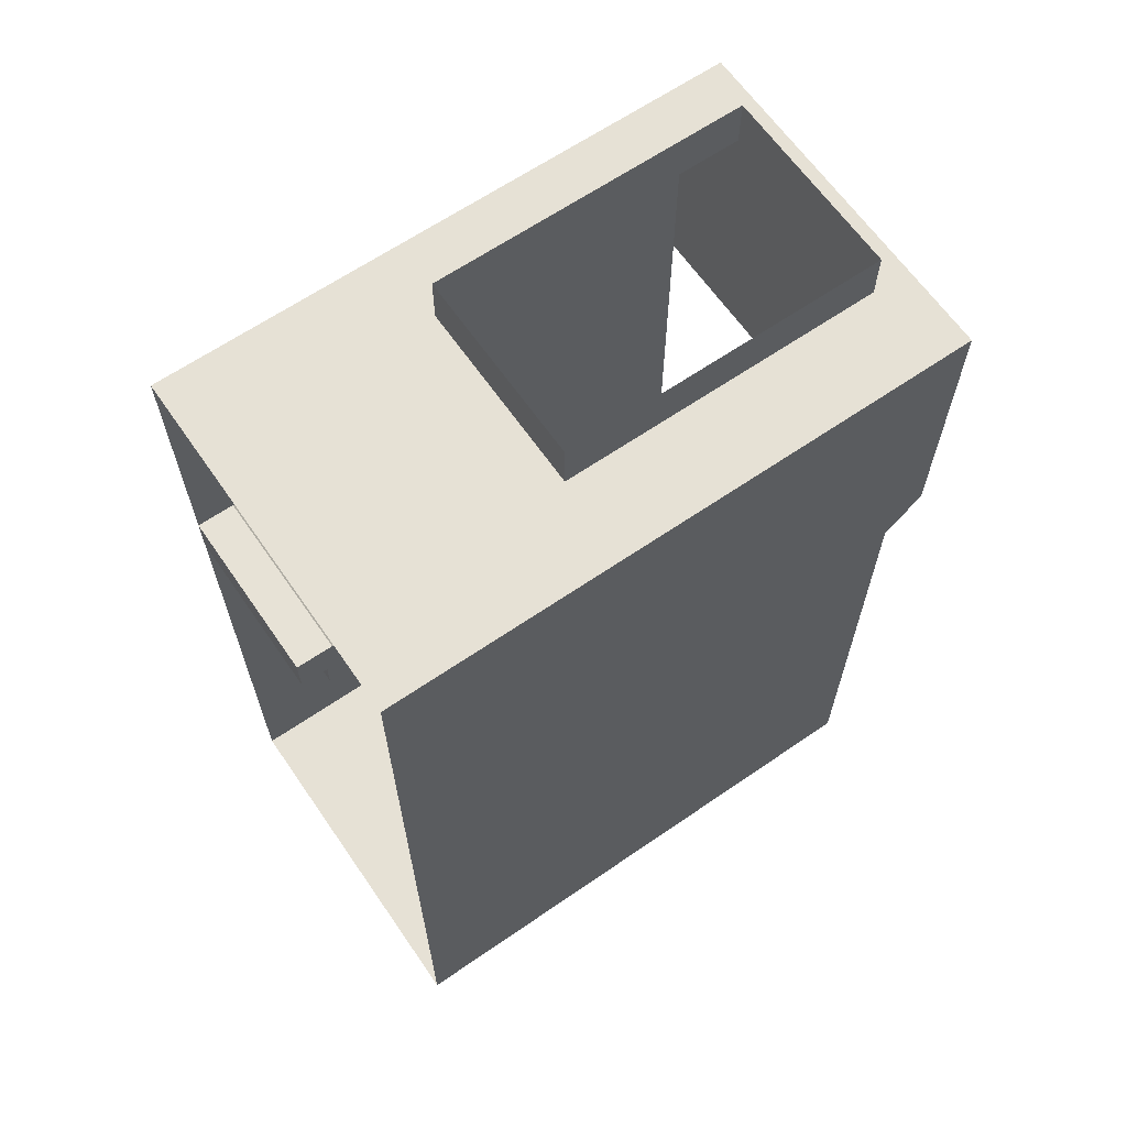
<metadata>
{"format":"obj","ext":"obj","renderer":"f3d","projection":"perspective","resolution":1024,"background":"white","views":[{"elev":64.4,"azim":-124.7,"up":"+Z"}]}
</metadata>
<code>
v  -3.672 11.1 -5.482
v  10.6 11.1 -5.482
v  10.6 11.1 -15.92
v  -3.672 11.1 -15.92
v  -3.672 9.578 -5.482
v  -3.672 9.578 -15.92
v  10.6 9.578 -15.92
v  10.6 9.578 -5.482
g Box002
f 1 2 3 4
f 5 6 7 8
f 1 5 8 2
f 2 8 7 3
f 3 7 6 4
f 4 6 5 1
v  -3.672 -0.0088 17.32
v  10.6 -0.0088 17.32
v  10.6 -0.0088 6.878
v  -3.672 -0.0088 6.878
v  -3.672 -1.528 17.32
v  -3.672 -1.528 6.878
v  10.6 -1.528 6.878
v  10.6 -1.528 17.32
g Box003
f 9 10 11 12
f 13 14 15 16
f 9 13 16 10
f 10 16 15 11
f 11 15 14 12
f 12 14 13 9
v  7.472 -0.0088 -15.92
v  10.6 -0.0088 -15.92
v  10.6 0.0092 -15.92
v  7.472 0.0092 -15.92
v  -3.672 -0.0088 17.32
v  -3.672 -0.0088 -15.92
v  -3.672 0.0092 -15.92
v  -3.672 0.0092 17.32
v  -0.2715 -0.0088 17.32
v  -0.2715 0.0092 17.32
v  10.6 -0.0088 17.32
v  10.6 0.0092 17.32
v  -0.2715 -0.0088 -15.92
v  -0.2715 0.0092 -15.92
v  7.472 -0.0088 17.32
v  7.472 0.0092 17.32
v  7.472 12.87 -15.92
v  10.6 12.87 -15.92
v  -3.672 12.87 17.32
v  -3.672 12.87 -15.92
v  -0.2715 12.87 17.32
v  10.6 12.87 17.32
v  -0.2715 12.87 -15.92
v  7.472 12.87 17.32
v  7.472 22.19 -15.92
v  10.6 22.19 -15.92
v  -3.672 22.19 17.32
v  -3.672 22.19 -15.92
v  -0.2715 22.19 17.32
v  10.6 22.19 17.32
v  -0.2715 22.19 -15.92
v  7.472 22.19 17.32
v  7.472 0.0092 19.3
v  7.472 12.87 19.3
v  -0.2715 12.87 19.3
v  -0.2715 0.0092 19.3
g Box004
f 17 18 19 20
f 21 22 23 24
f 25 21 24 26
f 18 27 28 19
f 29 17 20 30
f 27 31 32 28
f 31 25 26 32
f 22 29 30 23
f 33 20 19 34
f 35 24 23 36
f 37 26 24 35
f 34 19 28 38
f 39 30 20 33
f 38 28 32 40
f 36 23 30 39
f 41 33 34 42
f 43 35 36 44
f 45 37 35 43
f 42 34 38 46
f 47 39 33 41
f 46 38 40 48
f 48 40 37 45
f 44 36 39 47
f 32 49 50 40
f 37 51 52 26
f 26 52 49 32
f 40 50 51 37
v  3.428 -0.0088 6.878
v  3.428 0.9103 6.878
v  -3.672 0.9103 6.878
v  -3.672 -0.0088 6.878
v  3.428 0.9103 6.921
v  -3.672 0.9103 6.921
v  3.428 1.052 6.921
v  -3.672 1.052 6.921
v  3.428 1.065 6.919
v  -3.672 1.065 6.919
v  3.428 1.076 6.913
v  -3.672 1.076 6.913
v  3.428 1.086 6.904
v  -3.672 1.086 6.904
v  3.428 1.094 6.893
v  -3.672 1.094 6.893
v  3.428 1.101 6.883
v  -3.672 1.101 6.883
v  3.428 1.105 6.873
v  -3.672 1.105 6.873
v  3.428 1.106 6.865
v  -3.672 1.106 6.865
v  3.428 1.096 5.689
v  -3.672 1.096 5.689
v  3.428 2.02 5.689
v  -3.672 2.02 5.689
v  3.428 2.02 5.732
v  -3.672 2.02 5.732
v  3.428 2.162 5.732
v  -3.672 2.162 5.732
v  3.428 2.174 5.73
v  -3.672 2.174 5.73
v  3.428 2.185 5.724
v  -3.672 2.185 5.724
v  3.428 2.195 5.715
v  -3.672 2.195 5.715
v  3.428 2.204 5.704
v  -3.672 2.204 5.704
v  3.428 2.21 5.694
v  -3.672 2.21 5.694
v  3.428 2.214 5.684
v  -3.672 2.214 5.684
v  3.428 2.216 5.676
v  -3.672 2.216 5.676
v  3.428 2.205 4.5
v  -3.672 2.205 4.5
v  3.428 3.129 4.5
v  -3.672 3.129 4.5
v  3.428 3.129 4.543
v  -3.672 3.129 4.543
v  3.428 3.271 4.543
v  -3.672 3.271 4.543
v  3.428 3.284 4.541
v  -3.672 3.284 4.541
v  3.428 3.295 4.535
v  -3.672 3.295 4.535
v  3.428 3.305 4.526
v  -3.672 3.305 4.526
v  3.428 3.313 4.515
v  -3.672 3.313 4.515
v  3.428 3.32 4.505
v  -3.672 3.32 4.505
v  3.428 3.324 4.495
v  -3.672 3.324 4.495
v  3.428 3.325 4.487
v  -3.672 3.325 4.487
v  3.428 3.315 3.312
v  -3.672 3.315 3.312
v  3.428 4.239 3.312
v  -3.672 4.239 3.312
v  3.428 4.239 3.355
v  -3.672 4.239 3.355
v  3.428 4.381 3.355
v  -3.672 4.381 3.355
v  3.428 4.393 3.352
v  -3.672 4.393 3.352
v  3.428 4.404 3.346
v  -3.672 4.404 3.346
v  3.428 4.414 3.337
v  -3.672 4.414 3.337
v  3.428 4.423 3.326
v  -3.672 4.423 3.326
v  3.428 4.429 3.316
v  -3.672 4.429 3.316
v  3.428 4.433 3.306
v  -3.672 4.433 3.306
v  3.428 4.434 3.298
v  -3.672 4.434 3.298
v  3.428 4.424 2.123
v  -3.672 4.424 2.123
v  3.428 5.348 2.123
v  -3.672 5.348 2.123
v  3.428 5.348 2.166
v  -3.672 5.348 2.166
v  3.428 5.49 2.166
v  -3.672 5.49 2.166
v  3.428 5.503 2.163
v  -3.672 5.503 2.163
v  3.428 5.514 2.157
v  -3.672 5.514 2.157
v  3.428 5.524 2.148
v  -3.672 5.524 2.148
v  3.428 5.532 2.137
v  -3.672 5.532 2.137
v  3.428 5.539 2.127
v  -3.672 5.539 2.127
v  3.428 5.543 2.117
v  -3.672 5.543 2.117
v  3.428 5.544 2.109
v  -3.672 5.544 2.109
v  3.428 5.534 0.9336
v  -3.672 5.534 0.9336
v  3.428 6.458 0.9336
v  -3.672 6.458 0.9336
v  3.428 6.458 0.9767
v  -3.672 6.458 0.9767
v  3.428 6.6 0.9767
v  -3.672 6.6 0.9767
v  3.428 6.612 0.9743
v  -3.672 6.612 0.9743
v  3.428 6.623 0.968
v  -3.672 6.623 0.968
v  3.428 6.633 0.959
v  -3.672 6.633 0.959
v  3.428 6.642 0.9485
v  -3.672 6.642 0.9485
v  3.428 6.648 0.9377
v  -3.672 6.648 0.9377
v  3.428 6.652 0.9278
v  -3.672 6.652 0.9278
v  3.428 6.654 0.9202
v  -3.672 6.654 0.9202
v  3.428 6.643 -0.2554
v  -3.672 6.643 -0.2554
v  3.428 7.567 -0.2554
v  -3.672 7.567 -0.2554
v  3.428 7.567 -0.2123
v  -3.672 7.567 -0.2123
v  3.428 7.709 -0.2123
v  -3.672 7.709 -0.2123
v  3.428 7.722 -0.2147
v  -3.672 7.722 -0.2147
v  3.428 7.733 -0.221
v  -3.672 7.733 -0.221
v  3.428 7.743 -0.23
v  -3.672 7.743 -0.23
v  3.428 7.751 -0.2405
v  -3.672 7.751 -0.2405
v  3.428 7.758 -0.2513
v  -3.672 7.758 -0.2513
v  3.428 7.762 -0.2611
v  -3.672 7.762 -0.2611
v  3.428 7.763 -0.2688
v  -3.672 7.763 -0.2688
v  3.428 7.753 -1.444
v  -3.672 7.753 -1.444
v  3.428 8.677 -1.444
v  -3.672 8.677 -1.444
v  3.428 8.677 -1.401
v  -3.672 8.677 -1.401
v  3.428 8.819 -1.401
v  -3.672 8.819 -1.401
v  3.428 8.831 -1.404
v  -3.672 8.831 -1.404
v  3.428 8.842 -1.41
v  -3.672 8.842 -1.41
v  3.428 8.852 -1.419
v  -3.672 8.852 -1.419
v  3.428 8.861 -1.429
v  -3.672 8.861 -1.429
v  3.428 8.867 -1.44
v  -3.672 8.867 -1.44
v  3.428 8.871 -1.45
v  -3.672 8.871 -1.45
v  3.428 8.873 -1.458
v  -3.672 8.873 -1.458
v  3.428 8.862 -2.633
v  -3.672 8.862 -2.633
v  3.428 9.786 -2.633
v  -3.672 9.786 -2.633
v  3.428 9.786 -2.59
v  -3.672 9.786 -2.59
v  3.428 9.928 -2.59
v  -3.672 9.928 -2.59
v  3.428 9.941 -2.594
v  -3.672 9.941 -2.594
v  3.428 9.952 -2.604
v  -3.672 9.952 -2.604
v  3.428 9.962 -2.618
v  -3.672 9.962 -2.618
v  3.428 9.97 -2.633
v  -3.672 9.97 -2.633
v  3.428 9.977 -2.649
v  -3.672 9.977 -2.649
v  3.428 9.981 -2.662
v  -3.672 9.981 -2.662
v  3.428 9.982 -2.671
v  -3.672 9.982 -2.671
v  3.428 9.972 -3.822
v  -3.672 9.972 -3.822
v  3.428 10.9 -3.822
v  -3.672 10.9 -3.822
v  3.428 10.9 -3.779
v  -3.672 10.9 -3.779
v  3.428 11.04 -3.779
v  -3.672 11.04 -3.779
v  3.428 11.05 -3.783
v  -3.672 11.05 -3.783
v  3.428 11.06 -3.792
v  -3.672 11.06 -3.792
v  3.428 11.07 -3.805
v  -3.672 11.07 -3.805
v  3.428 11.08 -3.82
v  -3.672 11.08 -3.82
v  3.428 11.09 -3.835
v  -3.672 11.09 -3.835
v  3.428 11.09 -3.848
v  -3.672 11.09 -3.848
v  3.428 11.09 -3.857
v  -3.672 11.09 -3.857
v  3.428 11.09 -5.482
v  -3.672 11.09 -5.482
v  3.428 9.573 -5.473
v  -3.672 9.573 -5.473
v  3.428 -1.531 5.906
v  -3.672 -1.531 5.906
v  3.428 -1.531 6.878
v  -3.672 -1.531 6.878
g Line031
f 53 54 55 56
f 54 57 58 55
f 57 59 60 58
f 59 61 62 60
f 61 63 64 62
f 63 65 66 64
f 65 67 68 66
f 67 69 70 68
f 69 71 72 70
f 71 73 74 72
f 73 75 76 74
f 75 77 78 76
f 77 79 80 78
f 79 81 82 80
f 81 83 84 82
f 83 85 86 84
f 85 87 88 86
f 87 89 90 88
f 89 91 92 90
f 91 93 94 92
f 93 95 96 94
f 95 97 98 96
f 97 99 100 98
f 99 101 102 100
f 101 103 104 102
f 103 105 106 104
f 105 107 108 106
f 107 109 110 108
f 109 111 112 110
f 111 113 114 112
f 113 115 116 114
f 115 117 118 116
f 117 119 120 118
f 119 121 122 120
f 121 123 124 122
f 123 125 126 124
f 125 127 128 126
f 127 129 130 128
f 129 131 132 130
f 131 133 134 132
f 133 135 136 134
f 135 137 138 136
f 137 139 140 138
f 139 141 142 140
f 141 143 144 142
f 143 145 146 144
f 145 147 148 146
f 147 149 150 148
f 149 151 152 150
f 151 153 154 152
f 153 155 156 154
f 155 157 158 156
f 157 159 160 158
f 159 161 162 160
f 161 163 164 162
f 163 165 166 164
f 165 167 168 166
f 167 169 170 168
f 169 171 172 170
f 171 173 174 172
f 173 175 176 174
f 175 177 178 176
f 177 179 180 178
f 179 181 182 180
f 181 183 184 182
f 183 185 186 184
f 185 187 188 186
f 187 189 190 188
f 189 191 192 190
f 191 193 194 192
f 193 195 196 194
f 195 197 198 196
f 197 199 200 198
f 199 201 202 200
f 201 203 204 202
f 203 205 206 204
f 205 207 208 206
f 207 209 210 208
f 209 211 212 210
f 211 213 214 212
f 213 215 216 214
f 215 217 218 216
f 217 219 220 218
f 219 221 222 220
f 221 223 224 222
f 223 225 226 224
f 225 227 228 226
f 227 229 230 228
f 229 231 232 230
f 231 233 234 232
f 233 235 236 234
f 235 237 238 236
f 237 239 240 238
f 239 241 242 240
f 241 243 244 242
f 243 245 246 244
f 245 247 248 246
f 247 249 250 248
f 249 251 252 250
f 251 253 254 252
f 253 255 256 254
f 255 257 258 256
f 257 259 260 258
f 259 261 262 260
f 261 263 264 262
f 263 265 266 264
f 265 267 268 266
f 267 269 270 268
f 269 271 272 270
f 271 273 274 272
f 273 275 276 274
f 275 277 278 276
f 277 279 280 278
f 279 53 56 280
f 272 274 276 254
f 254 256 258 260
f 232 234 236 238
f 210 212 214 216
f 188 190 192 194
f 166 168 170 172
f 144 146 148 150
f 122 124 126 128
f 100 102 104 106
f 78 80 82 84
f 55 58 60 62
f 278 280 56 276
f 232 238 240 242
f 232 242 244 246
f 232 246 248 250
f 232 250 252 230
f 254 260 262 264
f 254 264 266 268
f 254 268 270 272
f 252 254 276 230
f 210 216 218 220
f 210 220 222 224
f 210 224 226 228
f 210 228 230 208
f 188 194 196 198
f 188 198 200 202
f 188 202 204 206
f 188 206 208 186
f 144 150 152 154
f 144 154 156 158
f 144 158 160 162
f 144 162 164 142
f 122 128 130 132
f 122 132 134 136
f 122 136 138 140
f 122 140 142 120
f 100 106 108 110
f 100 110 112 114
f 100 114 116 118
f 100 118 120 98
f 166 172 174 176
f 166 176 178 180
f 166 180 182 184
f 166 184 186 164
f 78 84 86 88
f 78 88 90 92
f 78 92 94 96
f 78 96 98 76
f 55 62 64 66
f 55 66 68 70
f 55 70 72 74
f 55 74 76 56
f 276 56 76 98
f 276 98 120 142
f 276 142 164 186
f 276 186 208 230
f 271 253 275 273
f 253 259 257 255
f 231 237 235 233
f 209 215 213 211
f 187 193 191 189
f 165 171 169 167
f 143 149 147 145
f 121 127 125 123
f 99 105 103 101
f 77 83 81 79
f 54 61 59 57
f 277 275 53 279
f 231 241 239 237
f 231 245 243 241
f 231 249 247 245
f 231 229 251 249
f 253 263 261 259
f 253 267 265 263
f 253 271 269 267
f 251 229 275 253
f 209 219 217 215
f 209 223 221 219
f 209 227 225 223
f 209 207 229 227
f 187 197 195 193
f 187 201 199 197
f 187 205 203 201
f 187 185 207 205
f 143 153 151 149
f 143 157 155 153
f 143 161 159 157
f 143 141 163 161
f 121 131 129 127
f 121 135 133 131
f 121 139 137 135
f 121 119 141 139
f 99 109 107 105
f 99 113 111 109
f 99 117 115 113
f 99 97 119 117
f 165 175 173 171
f 165 179 177 175
f 165 183 181 179
f 165 163 185 183
f 77 87 85 83
f 77 91 89 87
f 77 95 93 91
f 77 75 97 95
f 54 65 63 61
f 54 69 67 65
f 54 73 71 69
f 54 53 75 73
f 275 97 75 53
f 275 141 119 97
f 275 185 163 141
f 275 229 207 185
v  3.501 11.1 -5.482
v  3.501 12.02 -5.482
v  10.6 12.02 -5.482
v  10.6 11.1 -5.482
v  3.501 12.02 -5.525
v  10.6 12.02 -5.525
v  3.501 12.16 -5.525
v  10.6 12.16 -5.525
v  3.501 12.17 -5.523
v  10.6 12.17 -5.523
v  3.501 12.18 -5.516
v  10.6 12.18 -5.516
v  3.501 12.19 -5.507
v  10.6 12.19 -5.507
v  3.501 12.2 -5.497
v  10.6 12.2 -5.497
v  3.501 12.21 -5.486
v  10.6 12.21 -5.486
v  3.501 12.21 -5.476
v  10.6 12.21 -5.476
v  3.501 12.21 -5.468
v  10.6 12.21 -5.468
v  3.501 12.2 -4.293
v  10.6 12.2 -4.293
v  3.501 13.12 -4.293
v  10.6 13.12 -4.293
v  3.501 13.12 -4.336
v  10.6 13.12 -4.336
v  3.501 13.27 -4.336
v  10.6 13.27 -4.336
v  3.501 13.28 -4.334
v  10.6 13.28 -4.334
v  3.501 13.29 -4.327
v  10.6 13.29 -4.327
v  3.501 13.3 -4.318
v  10.6 13.3 -4.318
v  3.501 13.31 -4.308
v  10.6 13.31 -4.308
v  3.501 13.32 -4.297
v  10.6 13.32 -4.297
v  3.501 13.32 -4.287
v  10.6 13.32 -4.287
v  3.501 13.32 -4.279
v  10.6 13.32 -4.279
v  3.501 13.31 -3.104
v  10.6 13.31 -3.104
v  3.501 14.23 -3.104
v  10.6 14.23 -3.104
v  3.501 14.23 -3.147
v  10.6 14.23 -3.147
v  3.501 14.38 -3.147
v  10.6 14.38 -3.147
v  3.501 14.39 -3.145
v  10.6 14.39 -3.145
v  3.501 14.4 -3.138
v  10.6 14.4 -3.138
v  3.501 14.41 -3.129
v  10.6 14.41 -3.129
v  3.501 14.42 -3.119
v  10.6 14.42 -3.119
v  3.501 14.42 -3.108
v  10.6 14.42 -3.108
v  3.501 14.43 -3.098
v  10.6 14.43 -3.098
v  3.501 14.43 -3.091
v  10.6 14.43 -3.091
v  3.501 14.42 -1.915
v  10.6 14.42 -1.915
v  3.501 15.34 -1.915
v  10.6 15.34 -1.915
v  3.501 15.34 -1.958
v  10.6 15.34 -1.958
v  3.501 15.49 -1.958
v  10.6 15.49 -1.958
v  3.501 15.5 -1.956
v  10.6 15.5 -1.956
v  3.501 15.51 -1.949
v  10.6 15.51 -1.949
v  3.501 15.52 -1.94
v  10.6 15.52 -1.94
v  3.501 15.53 -1.93
v  10.6 15.53 -1.93
v  3.501 15.53 -1.919
v  10.6 15.53 -1.919
v  3.501 15.54 -1.909
v  10.6 15.54 -1.909
v  3.501 15.54 -1.902
v  10.6 15.54 -1.902
v  3.501 15.53 -0.726
v  10.6 15.53 -0.726
v  3.501 16.45 -0.726
v  10.6 16.45 -0.726
v  3.501 16.45 -0.7691
v  10.6 16.45 -0.7691
v  3.501 16.6 -0.7691
v  10.6 16.6 -0.7691
v  3.501 16.61 -0.7668
v  10.6 16.61 -0.7668
v  3.501 16.62 -0.7605
v  10.6 16.62 -0.7605
v  3.501 16.63 -0.7515
v  10.6 16.63 -0.7515
v  3.501 16.64 -0.741
v  10.6 16.64 -0.741
v  3.501 16.64 -0.7302
v  10.6 16.64 -0.7302
v  3.501 16.65 -0.7203
v  10.6 16.65 -0.7203
v  3.501 16.65 -0.7127
v  10.6 16.65 -0.7127
v  3.501 16.64 0.4629
v  10.6 16.64 0.4629
v  3.501 17.56 0.4629
v  10.6 17.56 0.4629
v  3.501 17.56 0.4198
v  10.6 17.56 0.4198
v  3.501 17.7 0.4198
v  10.6 17.7 0.4198
v  3.501 17.72 0.4222
v  10.6 17.72 0.4222
v  3.501 17.73 0.4285
v  10.6 17.73 0.4285
v  3.501 17.74 0.4375
v  10.6 17.74 0.4375
v  3.501 17.75 0.448
v  10.6 17.75 0.448
v  3.501 17.75 0.4588
v  10.6 17.75 0.4588
v  3.501 17.76 0.4686
v  10.6 17.76 0.4686
v  3.501 17.76 0.4763
v  10.6 17.76 0.4763
v  3.501 17.75 1.652
v  10.6 17.75 1.652
v  3.501 18.67 1.652
v  10.6 18.67 1.652
v  3.501 18.67 1.609
v  10.6 18.67 1.609
v  3.501 18.81 1.609
v  10.6 18.81 1.609
v  3.501 18.83 1.611
v  10.6 18.83 1.611
v  3.501 18.84 1.617
v  10.6 18.84 1.617
v  3.501 18.85 1.626
v  10.6 18.85 1.626
v  3.501 18.86 1.637
v  10.6 18.86 1.637
v  3.501 18.86 1.648
v  10.6 18.86 1.648
v  3.501 18.87 1.658
v  10.6 18.87 1.658
v  3.501 18.87 1.665
v  10.6 18.87 1.665
v  3.501 18.86 2.841
v  10.6 18.86 2.841
v  3.501 19.78 2.841
v  10.6 19.78 2.841
v  3.501 19.78 2.798
v  10.6 19.78 2.798
v  3.501 19.92 2.798
v  10.6 19.92 2.798
v  3.501 19.94 2.8
v  10.6 19.94 2.8
v  3.501 19.95 2.806
v  10.6 19.95 2.806
v  3.501 19.96 2.815
v  10.6 19.96 2.815
v  3.501 19.97 2.826
v  10.6 19.97 2.826
v  3.501 19.97 2.837
v  10.6 19.97 2.837
v  3.501 19.98 2.846
v  10.6 19.98 2.846
v  3.501 19.98 2.854
v  10.6 19.98 2.854
v  3.501 19.97 4.03
v  10.6 19.97 4.03
v  3.501 20.89 4.03
v  10.6 20.89 4.03
v  3.501 20.89 3.987
v  10.6 20.89 3.987
v  3.501 21.03 3.987
v  10.6 21.03 3.987
v  3.501 21.05 3.99
v  10.6 21.05 3.99
v  3.501 21.06 4
v  10.6 21.06 4
v  3.501 21.07 4.014
v  10.6 21.07 4.014
v  3.501 21.08 4.03
v  10.6 21.08 4.03
v  3.501 21.08 4.045
v  10.6 21.08 4.045
v  3.501 21.09 4.059
v  10.6 21.09 4.059
v  3.501 21.09 4.068
v  10.6 21.09 4.068
v  3.501 21.08 5.219
v  10.6 21.08 5.219
v  3.501 22 5.219
v  10.6 22 5.219
v  3.501 22 5.176
v  10.6 22 5.176
v  3.501 22.14 5.176
v  10.6 22.14 5.176
v  3.501 22.16 5.179
v  10.6 22.16 5.179
v  3.501 22.17 5.189
v  10.6 22.17 5.189
v  3.501 22.18 5.202
v  10.6 22.18 5.202
v  3.501 22.18 5.216
v  10.6 22.18 5.216
v  3.501 22.19 5.231
v  10.6 22.19 5.231
v  3.501 22.2 5.244
v  10.6 22.2 5.244
v  3.501 22.2 5.253
v  10.6 22.2 5.253
v  3.501 22.2 6.878
v  10.6 22.2 6.878
v  3.501 20.68 6.869
v  10.6 20.68 6.869
v  3.501 9.574 -4.51
v  10.6 9.574 -4.51
v  3.501 9.574 -5.482
v  10.6 9.574 -5.482
g Line052
f 281 282 283 284
f 282 285 286 283
f 285 287 288 286
f 287 289 290 288
f 289 291 292 290
f 291 293 294 292
f 293 295 296 294
f 295 297 298 296
f 297 299 300 298
f 299 301 302 300
f 301 303 304 302
f 303 305 306 304
f 305 307 308 306
f 307 309 310 308
f 309 311 312 310
f 311 313 314 312
f 313 315 316 314
f 315 317 318 316
f 317 319 320 318
f 319 321 322 320
f 321 323 324 322
f 323 325 326 324
f 325 327 328 326
f 327 329 330 328
f 329 331 332 330
f 331 333 334 332
f 333 335 336 334
f 335 337 338 336
f 337 339 340 338
f 339 341 342 340
f 341 343 344 342
f 343 345 346 344
f 345 347 348 346
f 347 349 350 348
f 349 351 352 350
f 351 353 354 352
f 353 355 356 354
f 355 357 358 356
f 357 359 360 358
f 359 361 362 360
f 361 363 364 362
f 363 365 366 364
f 365 367 368 366
f 367 369 370 368
f 369 371 372 370
f 371 373 374 372
f 373 375 376 374
f 375 377 378 376
f 377 379 380 378
f 379 381 382 380
f 381 383 384 382
f 383 385 386 384
f 385 387 388 386
f 387 389 390 388
f 389 391 392 390
f 391 393 394 392
f 393 395 396 394
f 395 397 398 396
f 397 399 400 398
f 399 401 402 400
f 401 403 404 402
f 403 405 406 404
f 405 407 408 406
f 407 409 410 408
f 409 411 412 410
f 411 413 414 412
f 413 415 416 414
f 415 417 418 416
f 417 419 420 418
f 419 421 422 420
f 421 423 424 422
f 423 425 426 424
f 425 427 428 426
f 427 429 430 428
f 429 431 432 430
f 431 433 434 432
f 433 435 436 434
f 435 437 438 436
f 437 439 440 438
f 439 441 442 440
f 441 443 444 442
f 443 445 446 444
f 445 447 448 446
f 447 449 450 448
f 449 451 452 450
f 451 453 454 452
f 453 455 456 454
f 455 457 458 456
f 457 459 460 458
f 459 461 462 460
f 461 463 464 462
f 463 465 466 464
f 465 467 468 466
f 467 469 470 468
f 469 471 472 470
f 471 473 474 472
f 473 475 476 474
f 475 477 478 476
f 477 479 480 478
f 479 481 482 480
f 481 483 484 482
f 483 485 486 484
f 485 487 488 486
f 487 489 490 488
f 489 491 492 490
f 491 493 494 492
f 493 495 496 494
f 495 497 498 496
f 497 499 500 498
f 499 501 502 500
f 501 503 504 502
f 503 505 506 504
f 505 507 508 506
f 507 281 284 508
f 500 502 504 482
f 482 484 486 488
f 460 462 464 466
f 438 440 442 444
f 416 418 420 422
f 394 396 398 400
f 372 374 376 378
f 350 352 354 356
f 328 330 332 334
f 306 308 310 312
f 283 286 288 290
f 506 508 284 504
f 460 466 468 470
f 460 470 472 474
f 460 474 476 478
f 460 478 480 458
f 482 488 490 492
f 482 492 494 496
f 482 496 498 500
f 480 482 504 458
f 438 444 446 448
f 438 448 450 452
f 438 452 454 456
f 438 456 458 436
f 416 422 424 426
f 416 426 428 430
f 416 430 432 434
f 416 434 436 414
f 372 378 380 382
f 372 382 384 386
f 372 386 388 390
f 372 390 392 370
f 350 356 358 360
f 350 360 362 364
f 350 364 366 368
f 350 368 370 348
f 328 334 336 338
f 328 338 340 342
f 328 342 344 346
f 328 346 348 326
f 394 400 402 404
f 394 404 406 408
f 394 408 410 412
f 394 412 414 392
f 306 312 314 316
f 306 316 318 320
f 306 320 322 324
f 306 324 326 304
f 283 290 292 294
f 283 294 296 298
f 283 298 300 302
f 283 302 304 284
f 504 284 304 326
f 504 326 348 370
f 504 370 392 414
f 504 414 436 458
f 499 481 503 501
f 481 487 485 483
f 459 465 463 461
f 437 443 441 439
f 415 421 419 417
f 393 399 397 395
f 371 377 375 373
f 349 355 353 351
f 327 333 331 329
f 305 311 309 307
f 282 289 287 285
f 505 503 281 507
f 459 469 467 465
f 459 473 471 469
f 459 477 475 473
f 459 457 479 477
f 481 491 489 487
f 481 495 493 491
f 481 499 497 495
f 479 457 503 481
f 437 447 445 443
f 437 451 449 447
f 437 455 453 451
f 437 435 457 455
f 415 425 423 421
f 415 429 427 425
f 415 433 431 429
f 415 413 435 433
f 371 381 379 377
f 371 385 383 381
f 371 389 387 385
f 371 369 391 389
f 349 359 357 355
f 349 363 361 359
f 349 367 365 363
f 349 347 369 367
f 327 337 335 333
f 327 341 339 337
f 327 345 343 341
f 327 325 347 345
f 393 403 401 399
f 393 407 405 403
f 393 411 409 407
f 393 391 413 411
f 305 315 313 311
f 305 319 317 315
f 305 323 321 319
f 305 303 325 323
f 282 293 291 289
f 282 297 295 293
f 282 301 299 297
f 282 281 303 301
f 503 325 303 281
f 503 369 347 325
f 503 413 391 369
f 503 457 435 413

</code>
